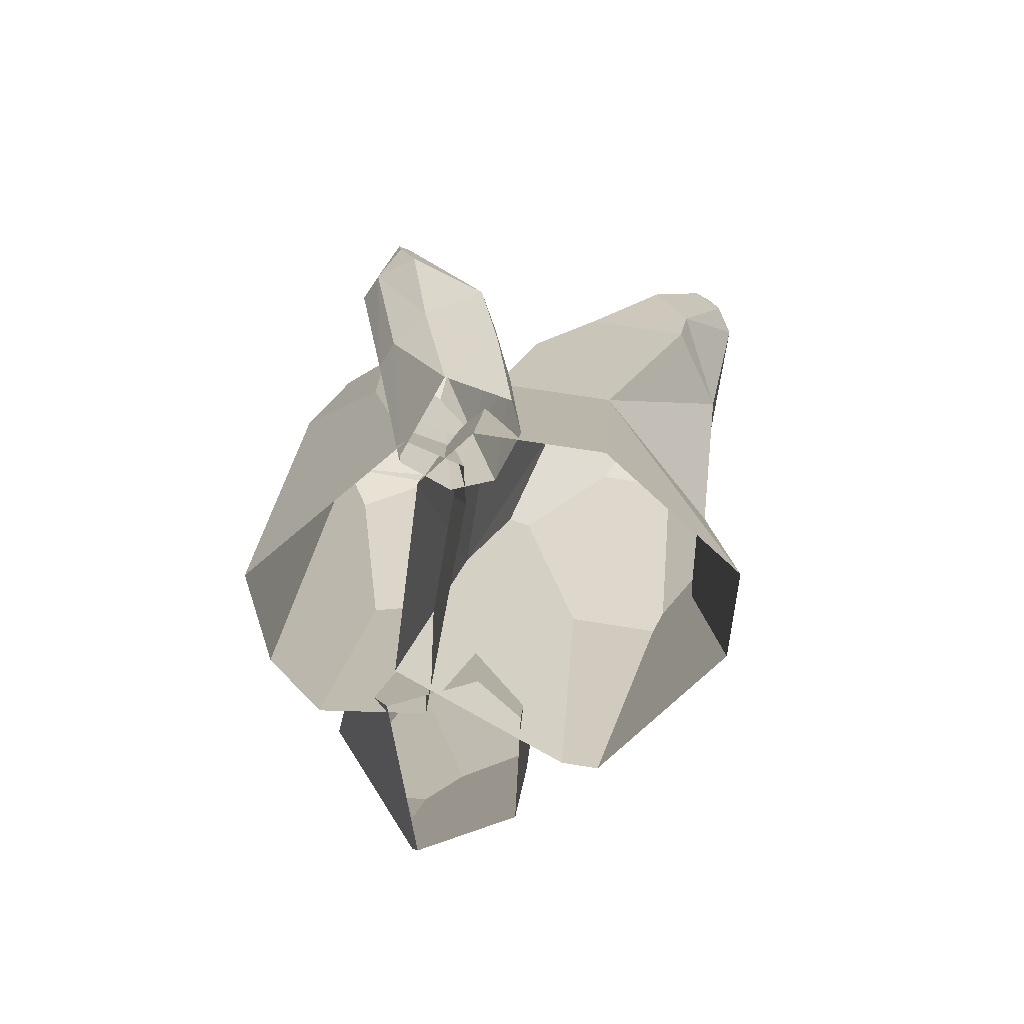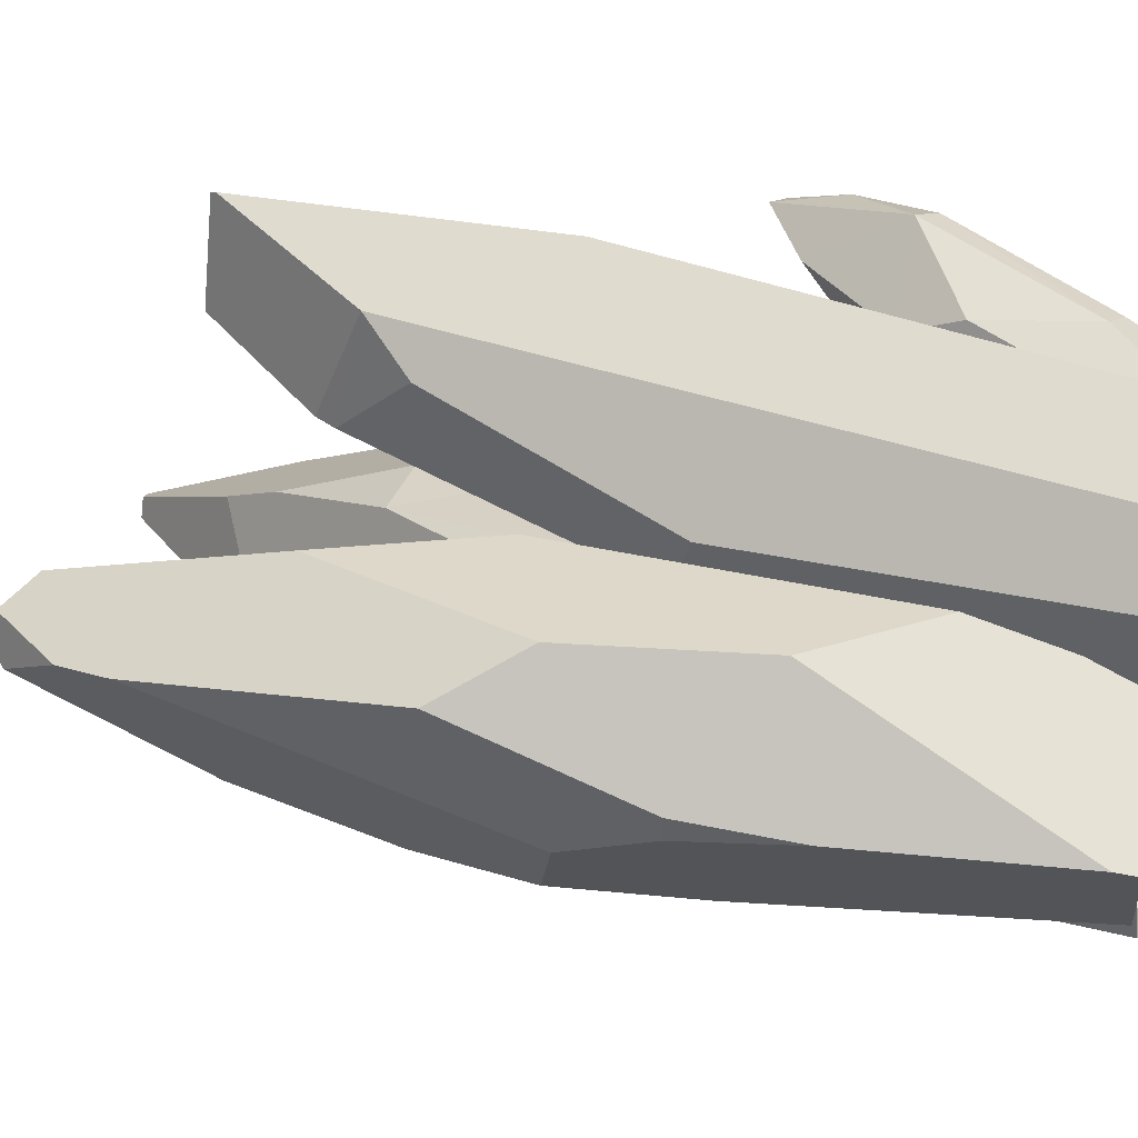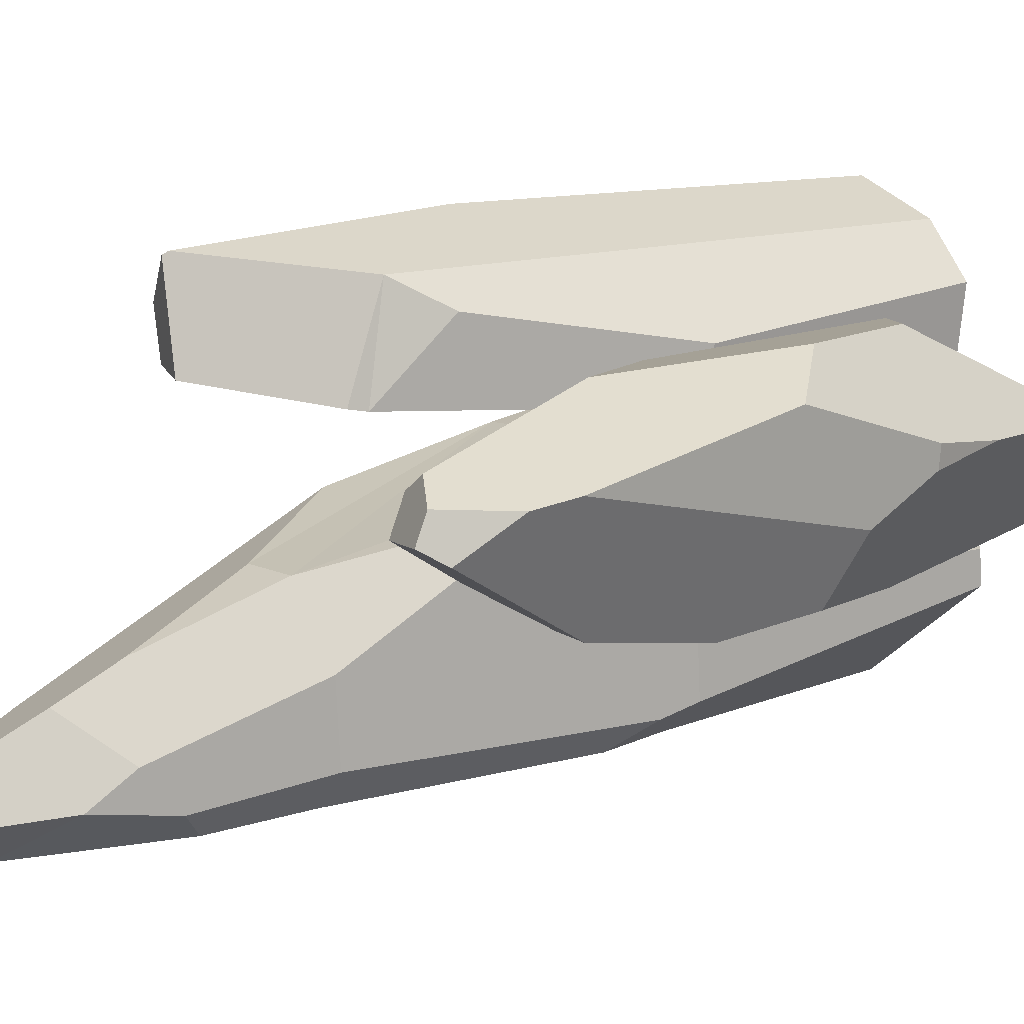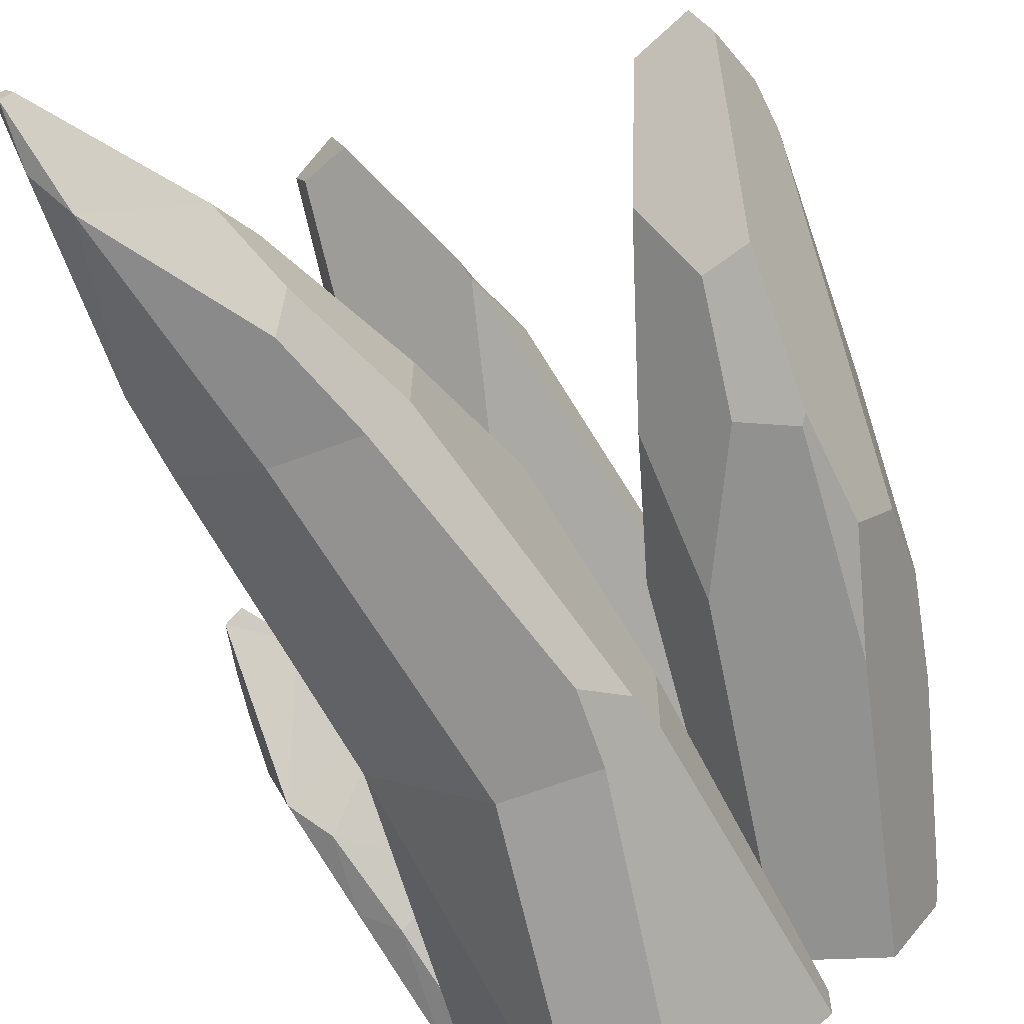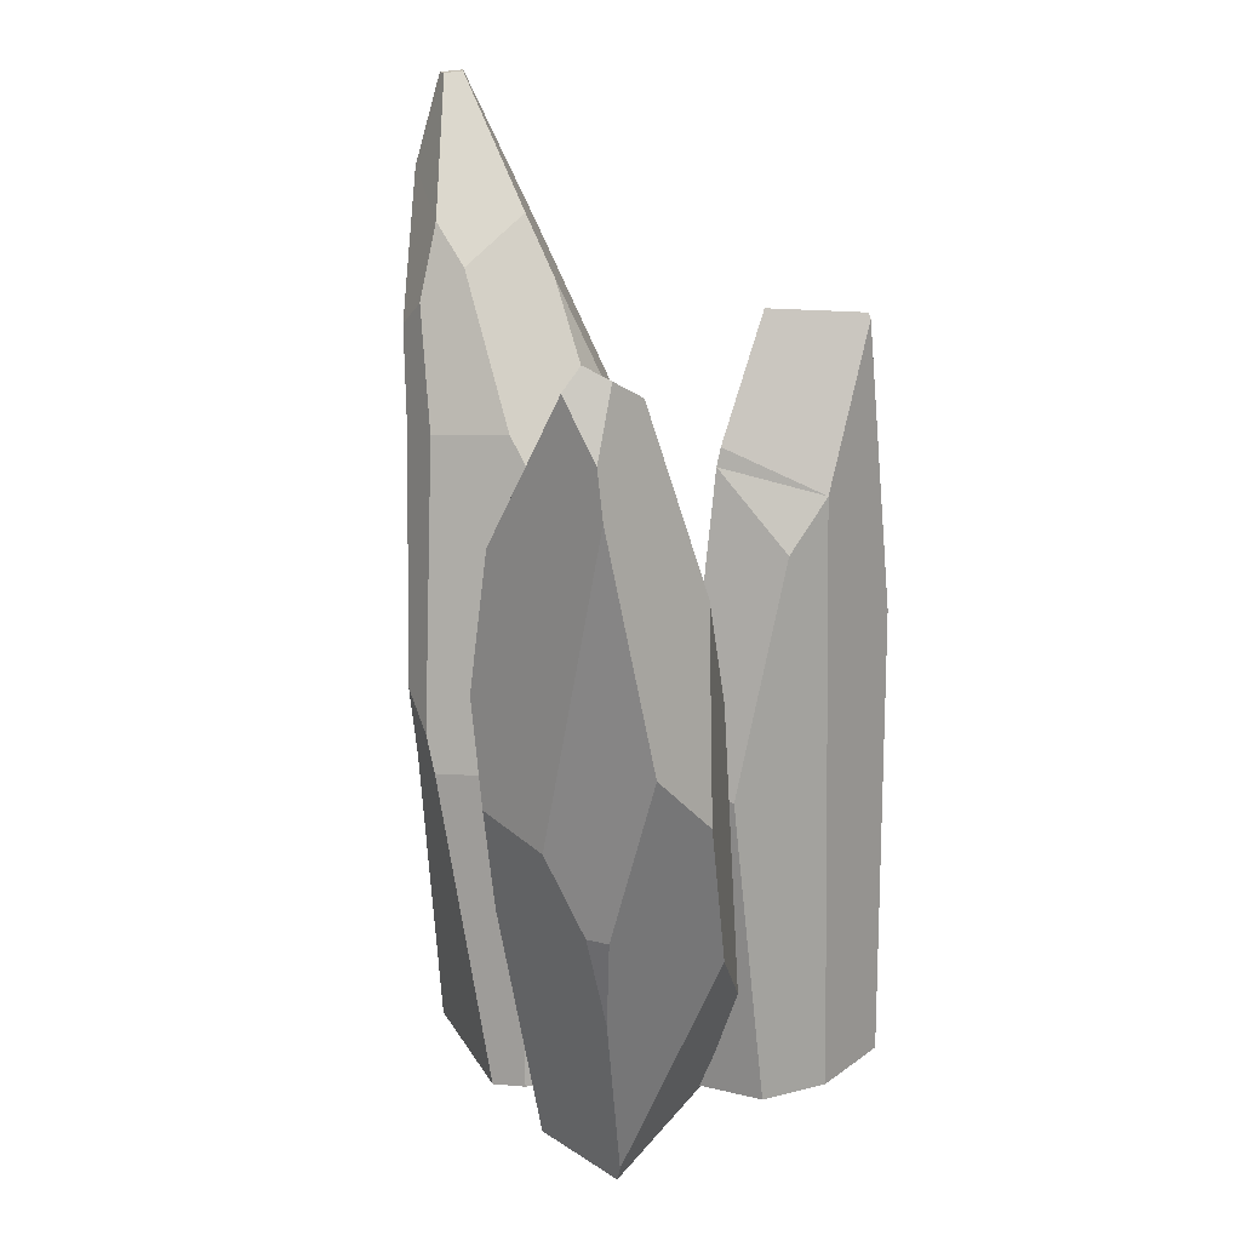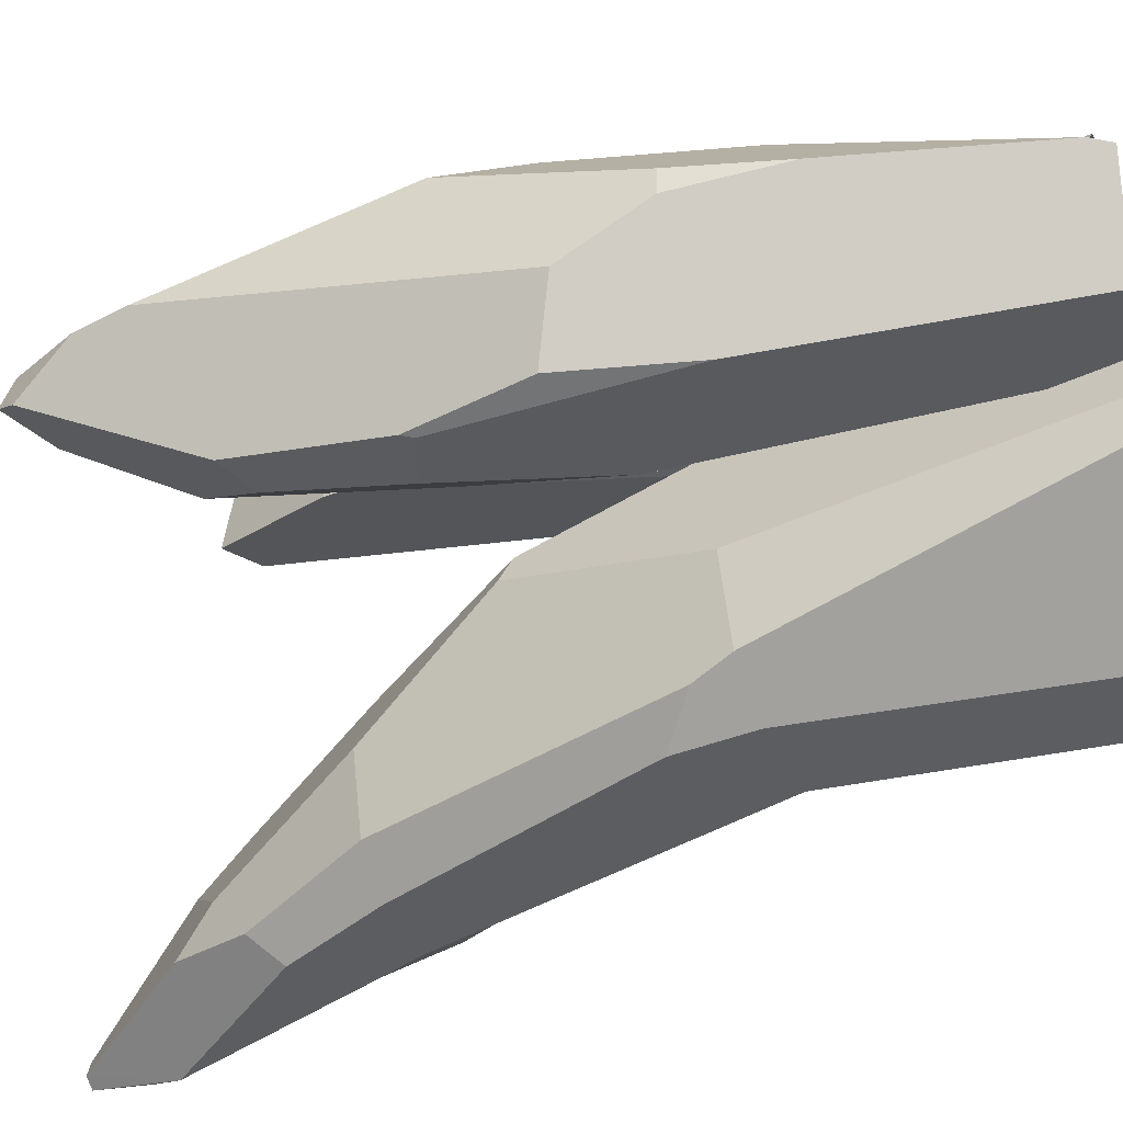
<metadata>
{"format":"obj","ext":"obj","renderer":"f3d","projection":"perspective","resolution":1024,"background":"white","views":[{"elev":-74.4,"azim":80.3,"up":"+Y"},{"elev":38.4,"azim":-67.8,"up":"+Z"},{"elev":8.7,"azim":-132.1,"up":"+Z"},{"elev":-72.4,"azim":-160.0,"up":"+Z"},{"elev":21.7,"azim":-75.0,"up":"+Y"},{"elev":-38.0,"azim":-68.5,"up":"+Z"}]}
</metadata>
<code>
g Rocks_Sharp_l_03
v 0.23 3.824 0.8319
v 0.42 3.765 0.6224
v 0.2392 3.851 0.8178
v -0.4925 0.103 0.05921
v 0.7612 0.103 0.07996
v 0.1476 3.863 0.3509
v 0.3593 3.777 0.3894
v 0.582 0.103 0.03957
v 0.05619 0.103 1.022
v 0.282 2.382 0.9586
v 0.676 1.746 0.5907
v 0.8337 0.103 0.3659
v -0.5646 0.103 0.5722
v -0.3471 0.103 0.8421
v -0.1301 3.075 0.7254
v -0.5041 1.753 0.1414
v -0.1657 3.183 0.2063
v -0.1449 3.274 0.2209
v -0.2753 2.82 0.5782
v -0.5403 1.667 0.3992
v 0.6346 0.114 0.1227
v 0.7317 0.09738 0.3771
v 0.7177 0.1093 -0.07702
v 0.7962 1.266 0.2368
v 0.8984 1.144 0.5362
v 1.227 1.459 0.7174
v 0.8898 1.404 0.4184
v 1.477 1.776 0.5855
v 0.8918 1.436 0.2206
v 1.144 1.86 0.4659
v 1.339 2.061 0.5634
v 1.431 2.018 0.5384
v 0.9684 0.08328 -0.1583
v 1.239 1.109 0.01619
v 1.392 1.274 0.1148
v 1.12 0.06487 -0.08887
v 1.498 1.554 0.5691
v 1.361 1.397 0.6597
v 1.5 1.308 0.4866
v 0.7508 0.09505 0.3862
v 1.049 0.6575 0.5583
v 1.18 0.05075 0.2358
v 1.18 0.6264 0.5056
v 0.7623 0.7524 0.04568
v 0.7259 0.83 0.1795
v 1.096 0.6304 -0.08514
v 0.8291 0.7828 0.456
v 1.336 0.7086 0.3779
v 1.265 0.728 0.006332
v -0.5933 -0.001223 -0.6268
v -0.2922 0.07836 0.2407
v -0.1626 1.656 -0.0568
v -0.383 1.598 -0.6919
v 0.2862 3.218 -0.4862
v 0.05324 3.185 -0.8575
v -0.1214 2.478 -0.2905
v -0.1533 2.527 -0.4073
v 0.5116 -0.07717 -1.278
v 0.9653 -0.01355 -0.5571
v 0.8999 4.269 -1.594
v 1.011 4.721 -1.492
v 1.026 3.145 -1.153
v 0.636 3.123 -1.427
v 0.324 1.532 -1.29
v 0.877 1.586 -0.6619
v -0.5861 -0.01802 -0.8009
v -0.3647 1.555 -1.137
v -0.1253 1.536 -1.309
v 0.1012 -0.07381 -1.295
v 0.06989 3.146 -1.262
v 0.3213 3.727 -1.386
v 0.4097 3.592 -1.509
v 0.2415 3.126 -1.443
v -0.3127 1.735 -1.195
v -0.1332 1.893 -1.343
v 0.9339 2.535 -0.2649
v 0.5716 3.215 -0.4742
v 0.5564 3.835 -0.7733
v 1.004 3.197 -0.6142
v 1.017 4.447 -1.516
v 1.067 3.507 -1.207
v 1.109 3.997 -1.043
v 1.05 4.731 -1.383
v 0.3765 3.902 -1.174
v 0.4717 4.098 -1.345
v 0.96 4.725 -1.452
v 1.002 4.733 -1.367
v 0.6583 4.123 -0.9496
v 0.6529 0.07064 0.2804
v 0.8518 1.645 -0.04966
v 0.9398 0.04625 0.06274
v -1.292 2.418 -0.6315
v -1.3 1.909 0.468
v -1.509 1.392 0.05851
v -1.562 3.369 0.05098
v -1.549 2.229 0.2803
v -1.411 0.9147 0.02022
v -1.345 1.89 -0.5677
v -1.496 1.788 -0.2461
v -1.501 1.397 -0.04987
v -1.074 1.13 0.4825
v -1.126 -0.08979 -0.008959
v -1.164 0.002615 0.01566
v -0.4819 0.08717 0.2516
v -0.6189 0.7047 0.4518
v -1.536 3.602 0.0181
v -1.075 2.886 0.3902
v -0.6989 2.234 0.3807
v -0.6791 2.364 0.3165
v -1.372 3.918 0.03894
v -1.222 3.811 0.1353
v -1.108 3.796 0.06133
v -1.085 3.051 -0.5372
v -1.303 3.114 -0.5395
v -1.443 3.872 -0.1593
v -0.9142 3.36 -0.3442
v -1.11 3.872 -0.1046
v -1.373 3.978 -0.09162
v -1.007 2.472 -0.6103
v -1.262 2.367 -0.6368
v -1.192 1.316 -0.5665
v -0.8943 -0.04067 -0.4493
v -0.2948 0.1252 -0.1636
v -0.4348 1.785 -0.1245
v -0.6299 2.476 -0.3361
v -0.431 0.08292 -0.3975
v -0.675 1.77 -0.5271
f 2 1 10
f 8 16 17
f 7 11 5
f 11 9 12
f 19 20 14
f 10 11 2
f 2 3 1
f 8 4 16
f 17 18 7
f 6 7 18
f 19 16 20
f 12 5 11
f 7 2 11
f 11 10 9
f 2 6 3
f 1 3 6
f 1 15 10
f 17 5 8
f 14 10 15
f 4 20 16
f 13 14 20
f 15 19 14
f 1 18 15
f 17 15 18
f 28 38 37
f 32 39 35
f 25 41 26
f 47 40 41
f 48 35 39
f 25 27 47
f 30 26 31
f 24 44 45
f 34 35 49
f 28 26 38
f 47 24 45
f 31 28 32
f 24 27 29
f 30 29 27
f 23 46 33
f 30 31 32
f 32 35 30
f 44 24 29
f 38 48 39
f 32 28 39
f 37 39 28
f 48 43 42
f 36 46 49
f 22 45 21
f 37 38 39
f 42 36 49
f 27 26 30
f 34 44 29
f 25 47 41
f 35 29 30
f 49 48 42
f 47 22 40
f 40 43 41
f 21 44 23
f 46 34 49
f 38 41 43
f 82 62 81
f 53 52 57
f 73 70 71
f 77 78 54
f 68 67 74
f 64 68 75
f 63 72 60
f 90 89 91
f 76 90 65
f 60 85 86
f 77 79 78
f 56 57 52
f 66 53 67
f 71 72 73
f 73 75 70
f 74 70 75
f 55 71 70
f 74 75 68
f 90 54 52
f 80 60 61
f 55 78 84
f 80 81 60
f 66 68 69
f 63 81 62
f 75 73 64
f 63 64 73
f 63 73 72
f 71 85 72
f 86 61 60
f 62 79 65
f 84 85 71
f 78 82 88
f 57 55 53
f 83 86 87
f 67 53 74
f 82 80 83
f 58 65 59
f 61 83 80
f 85 87 86
f 83 87 82
f 63 65 64
f 82 87 88
f 69 64 58
f 56 54 57
f 51 53 50
f 57 54 55
f 74 55 70
f 76 77 90
f 54 56 52
f 88 84 78
f 79 76 65
f 89 52 51
f 91 65 90
f 94 100 97
f 97 101 94
f 110 111 112
f 121 97 99
f 98 120 121
f 115 110 118
f 99 100 94
f 120 127 121
f 97 103 101
f 105 101 104
f 93 94 101
f 115 114 106
f 92 98 99
f 104 103 102
f 106 114 95
f 107 112 111
f 101 105 93
f 96 107 95
f 111 110 106
f 106 95 107
f 119 125 127
f 107 111 106
f 116 115 117
f 107 108 109
f 123 127 124
f 120 113 119
f 115 118 117
f 105 124 108
f 113 114 115
f 123 124 104
f 109 108 124
f 99 96 95
f 103 97 102
f 100 99 97
f 98 121 99
f 109 116 112
f 98 92 120
f 92 114 120
f 95 92 99
f 127 125 124
f 97 122 102
f 113 116 125
f 121 126 122
f 116 117 112
f 93 108 107
f 124 125 109
f 110 117 118
f 19 17 16
f 2 7 6
f 17 7 5
f 14 9 10
f 4 13 20
f 1 6 18
f 17 19 15
f 47 27 24
f 31 26 28
f 23 44 46
f 38 43 48
f 36 33 46
f 22 47 45
f 27 25 26
f 34 46 44
f 35 34 29
f 49 35 48
f 40 42 43
f 21 45 44
f 38 26 41
f 60 72 85
f 77 76 79
f 66 50 53
f 55 84 71
f 90 77 54
f 55 54 78
f 66 67 68
f 63 60 81
f 62 82 79
f 78 79 82
f 83 61 86
f 82 81 80
f 58 64 65
f 85 88 87
f 63 62 65
f 69 68 64
f 51 52 53
f 74 53 55
f 88 85 84
f 89 90 52
f 91 59 65
f 115 106 110
f 120 119 127
f 93 96 94
f 104 101 103
f 107 109 112
f 96 93 107
f 119 113 125
f 116 113 115
f 123 126 127
f 120 114 113
f 105 104 124
f 99 94 96
f 109 125 116
f 95 114 92
f 97 121 122
f 121 127 126
f 93 105 108
f 110 112 117

</code>
